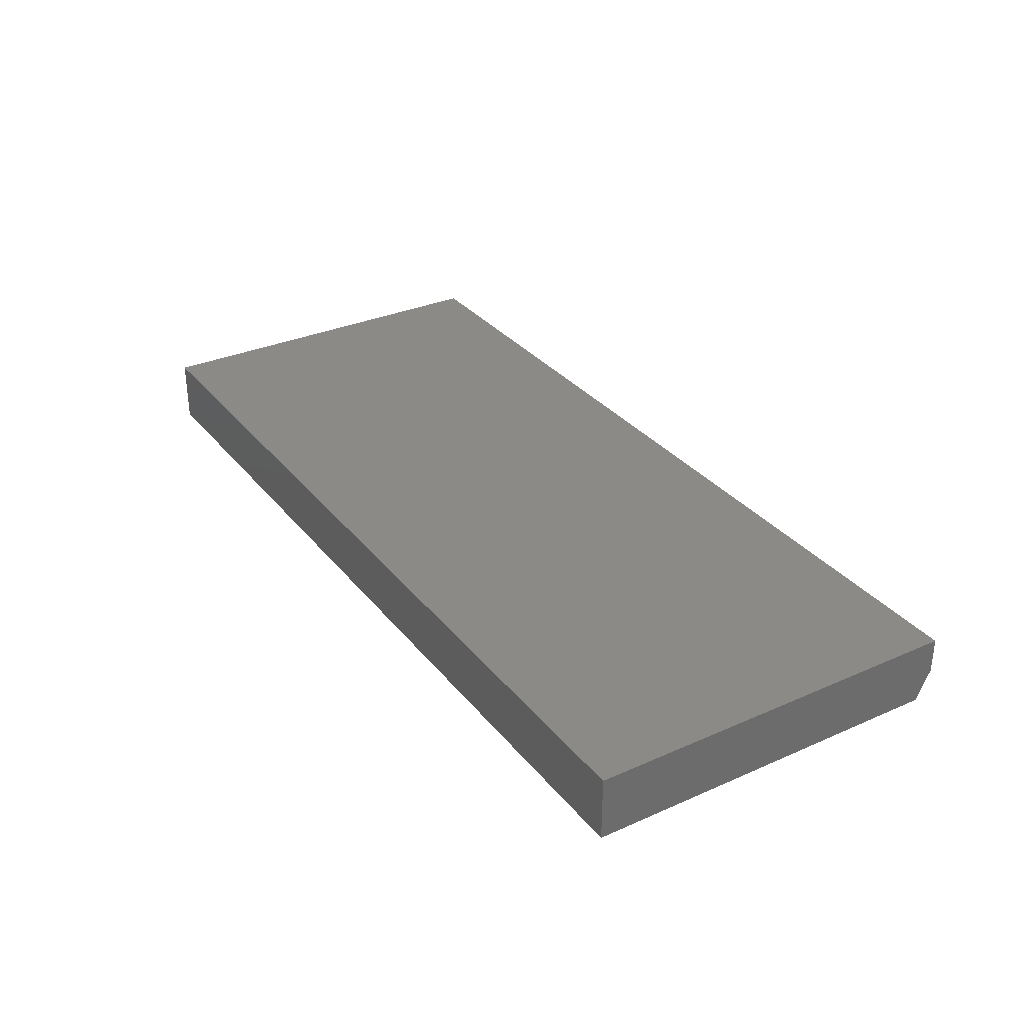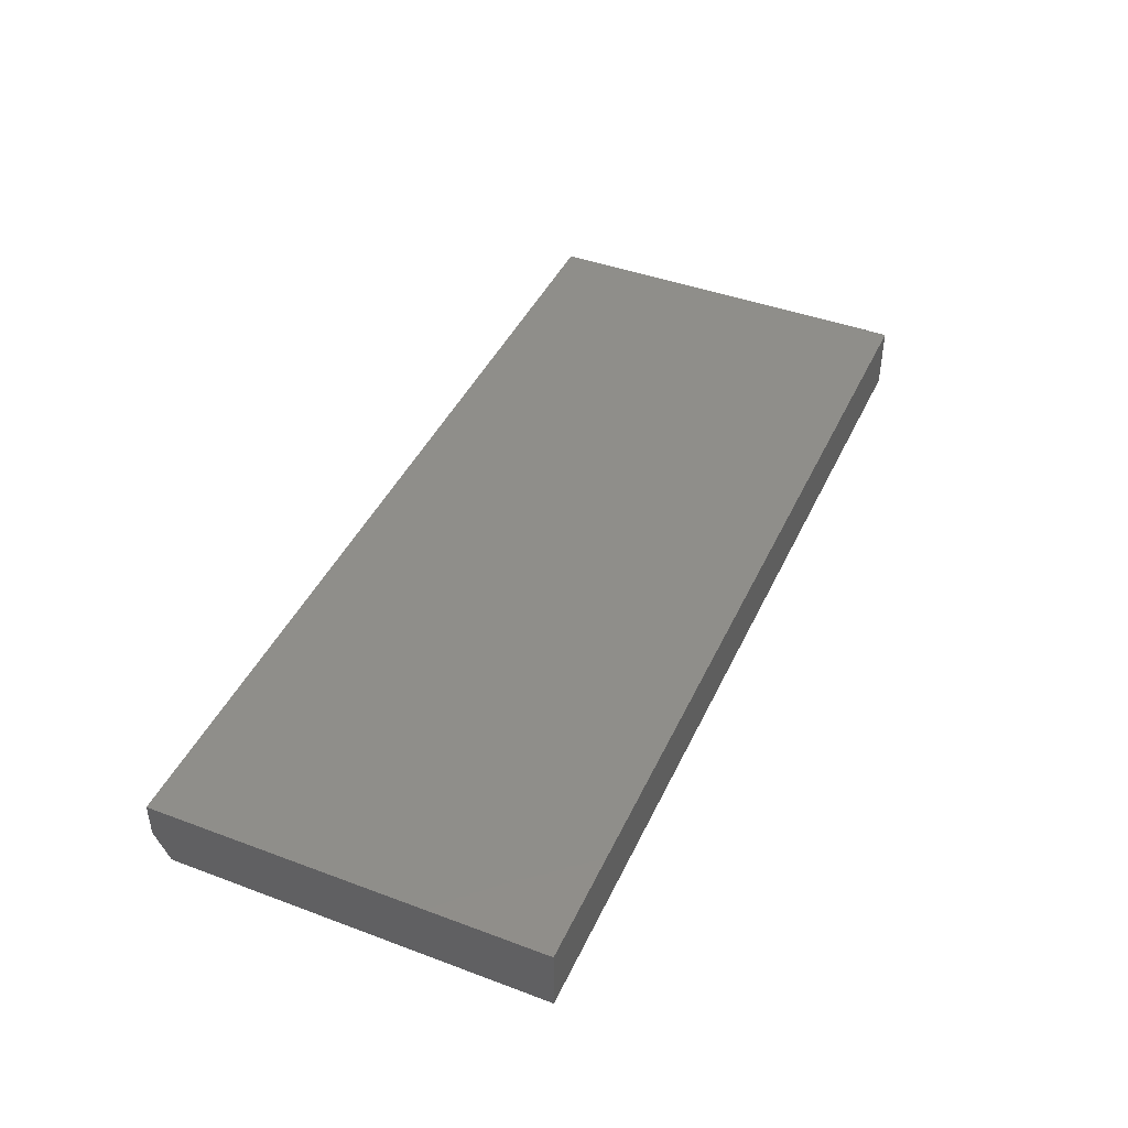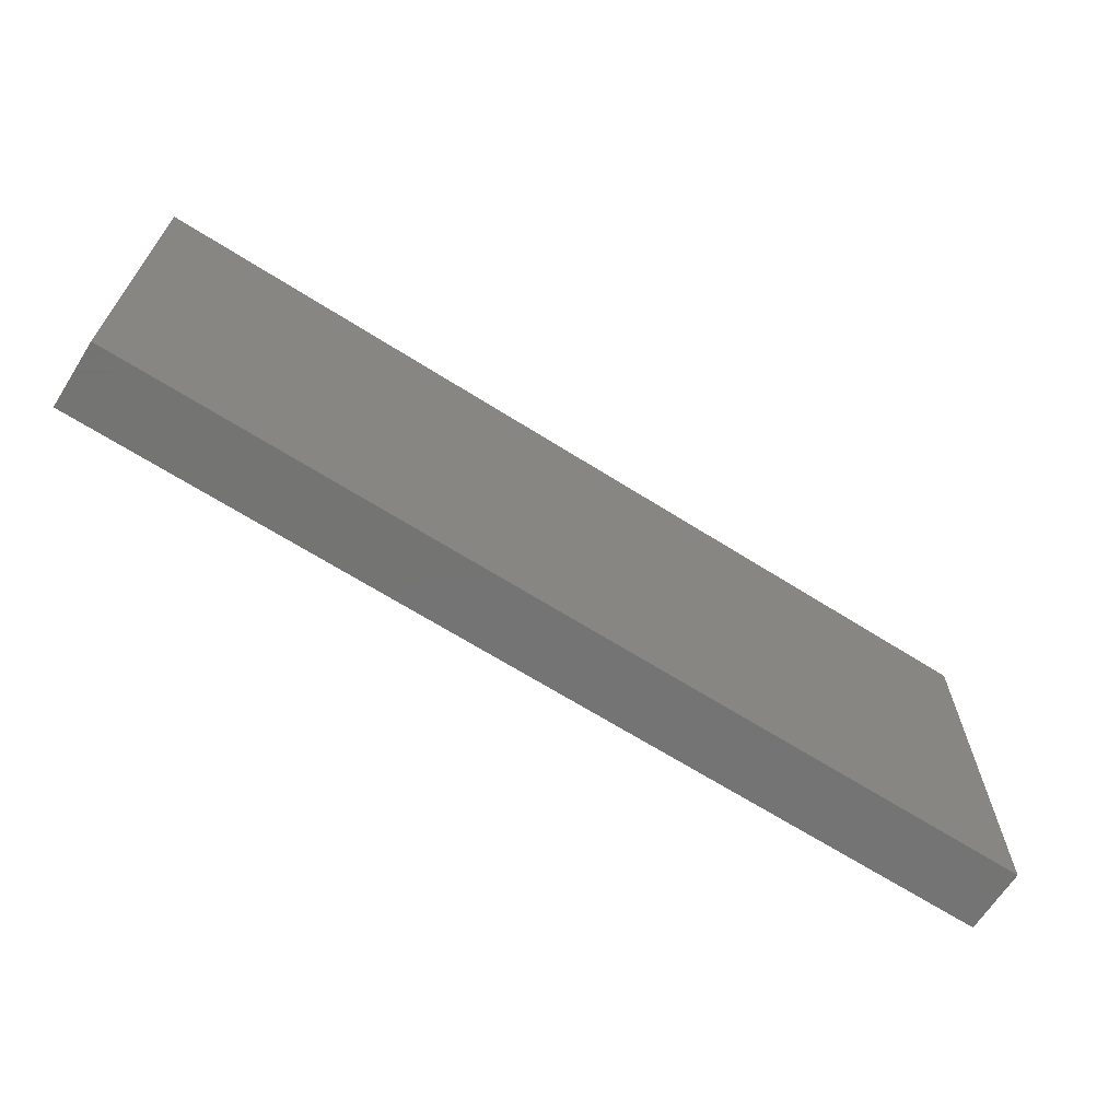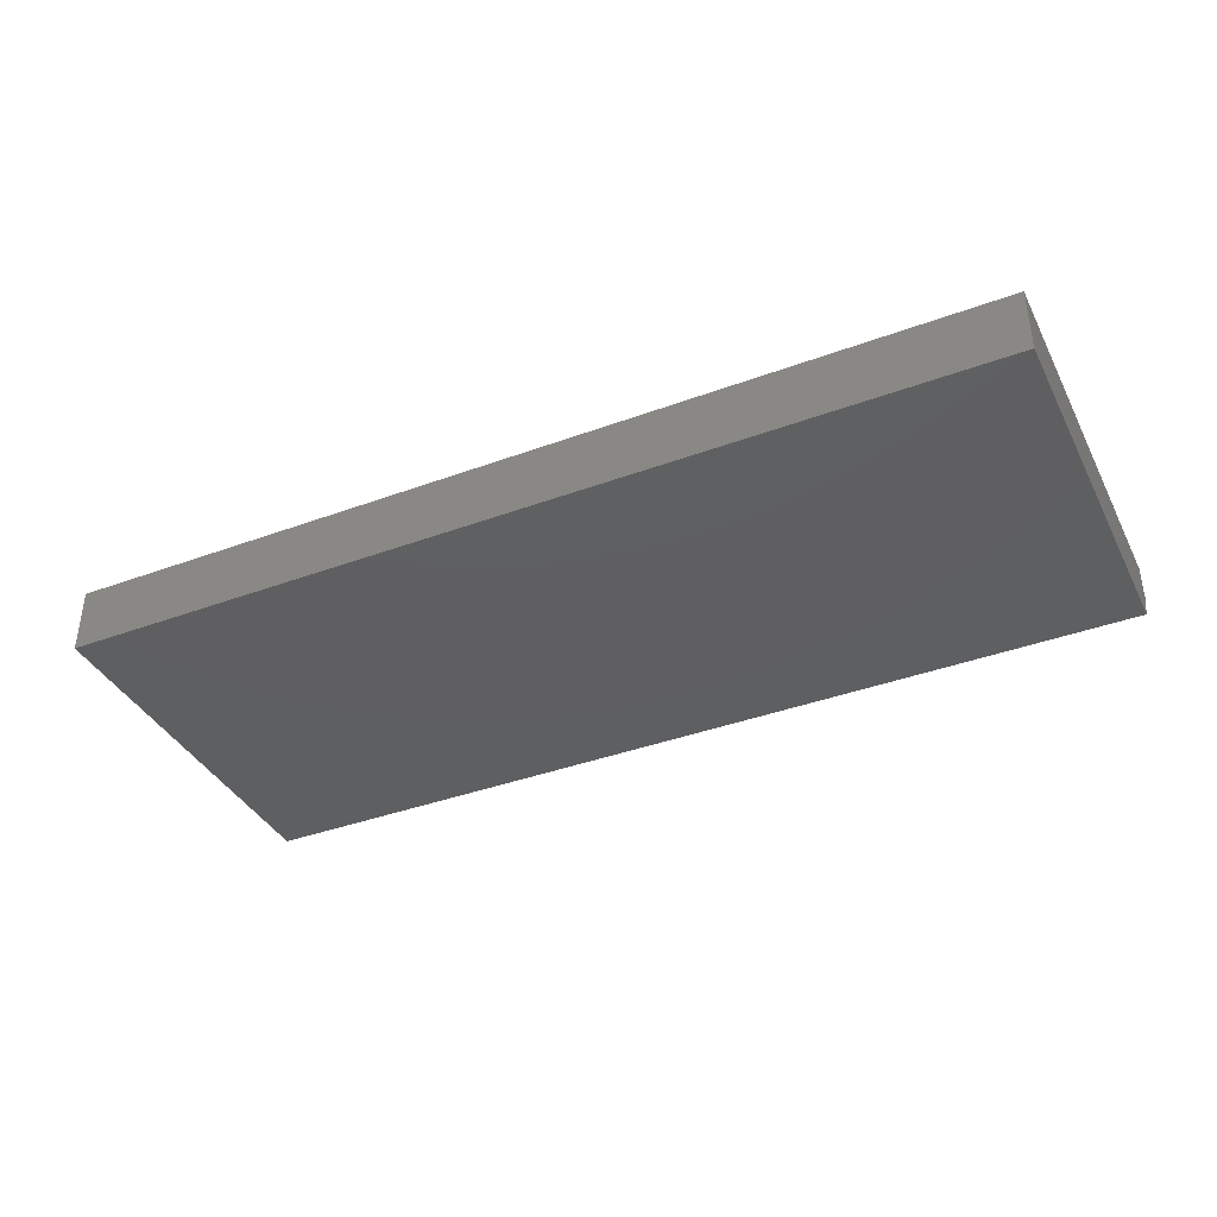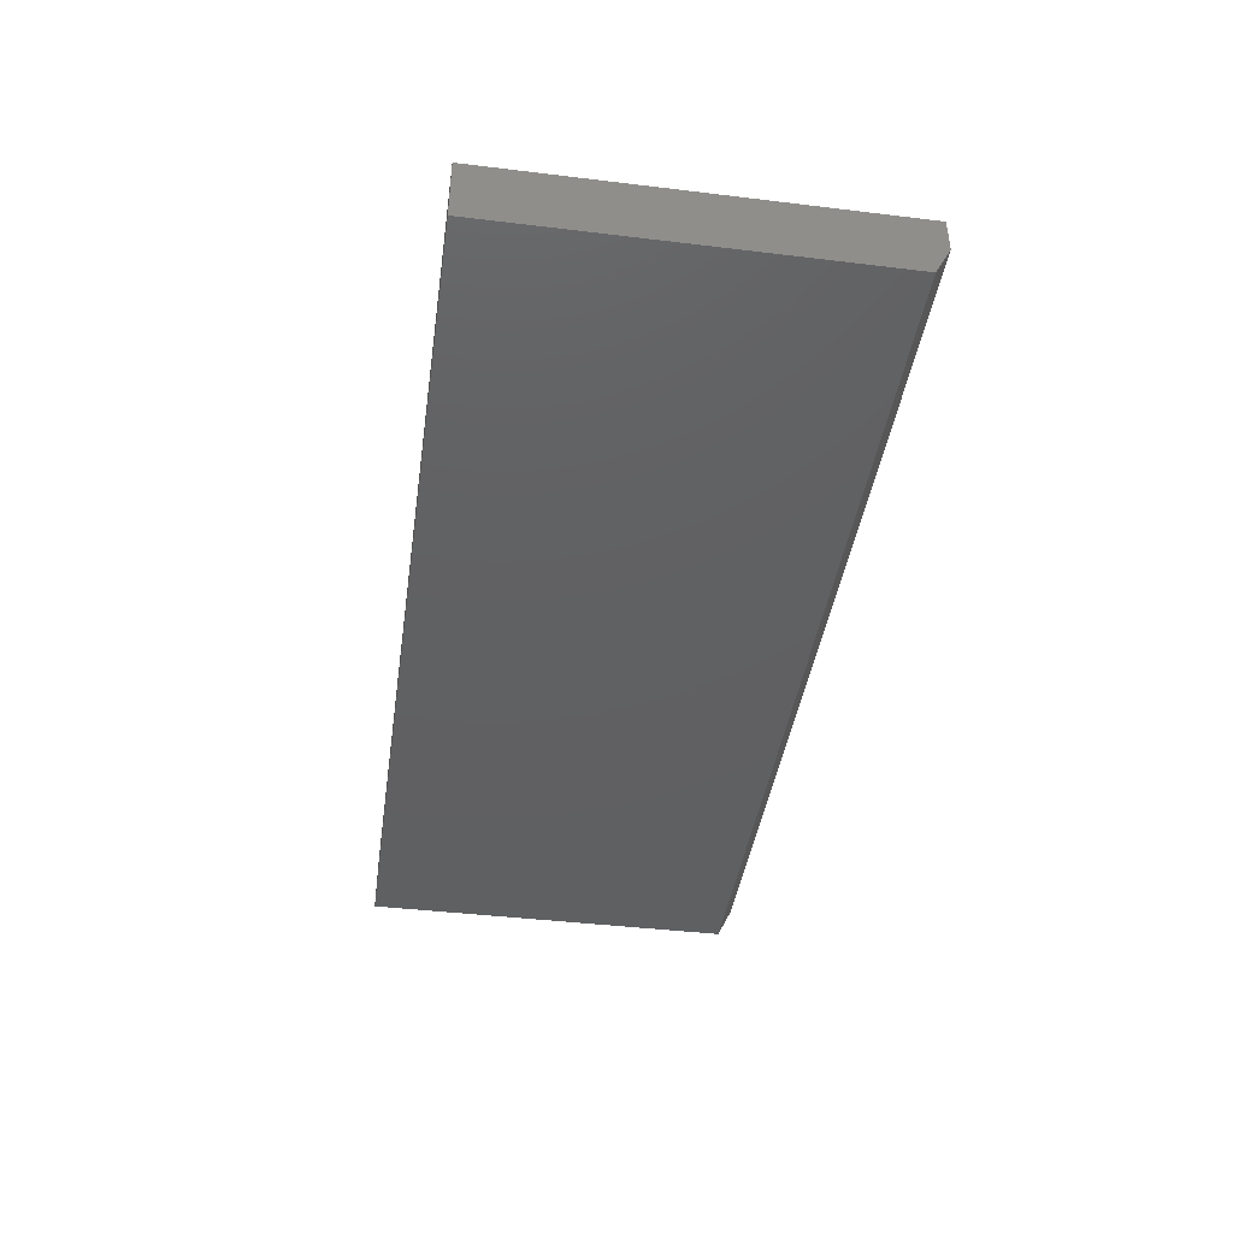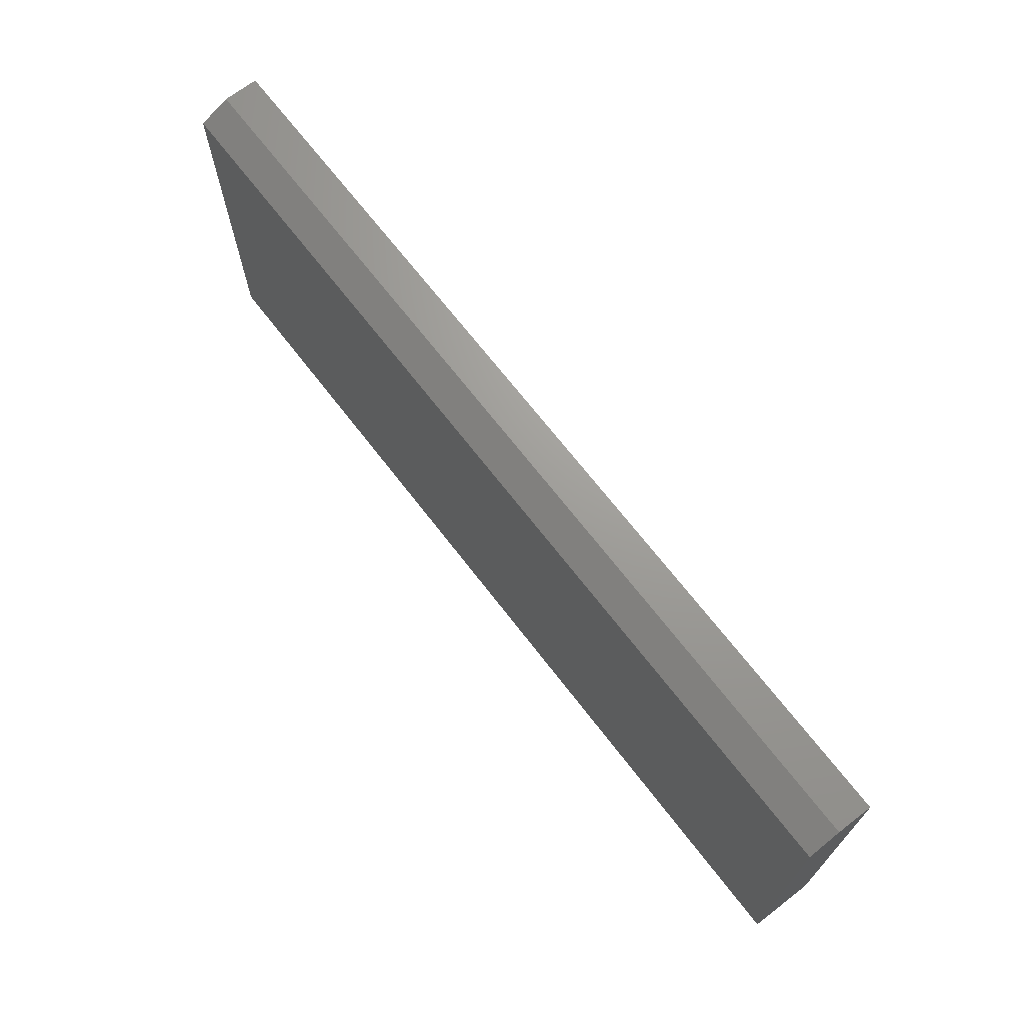
<metadata>
{"format":"stl","ext":"stl","renderer":"f3d","projection":"perspective","resolution":1024,"background":"white","views":[{"elev":31.8,"azim":-121.9,"up":"+Y"},{"elev":43.3,"azim":113.8,"up":"+Y"},{"elev":-66.1,"azim":147.5,"up":"+Z"},{"elev":-38.5,"azim":-155.0,"up":"+Y"},{"elev":-41.8,"azim":-98.3,"up":"+Y"},{"elev":69.1,"azim":52.4,"up":"+Z"}]}
</metadata>
<code>
# stl→obj: 10 verts, 16 faces
v -0.6797 -0.1016 -0.2578
v 0.75 -0.1016 -0.2578
v -0.6797 -0.1016 0.3207
v 0.75 -0.1016 0.3207
v -0.6797 0 -0.2578
v -0.6797 3.342e-17 0.3442
v -0.6797 -0.05469 0.3442
v 0.75 -0.05469 0.3442
v 0.75 1.921e-16 0.3442
v 0.75 1.587e-16 -0.2578
f 1 2 3
f 3 2 4
f 5 1 6
f 6 1 3
f 6 3 7
f 8 9 7
f 7 9 6
f 2 10 4
f 4 10 9
f 4 9 8
f 3 4 7
f 7 4 8
f 5 6 10
f 10 6 9
f 1 5 2
f 2 5 10

</code>
